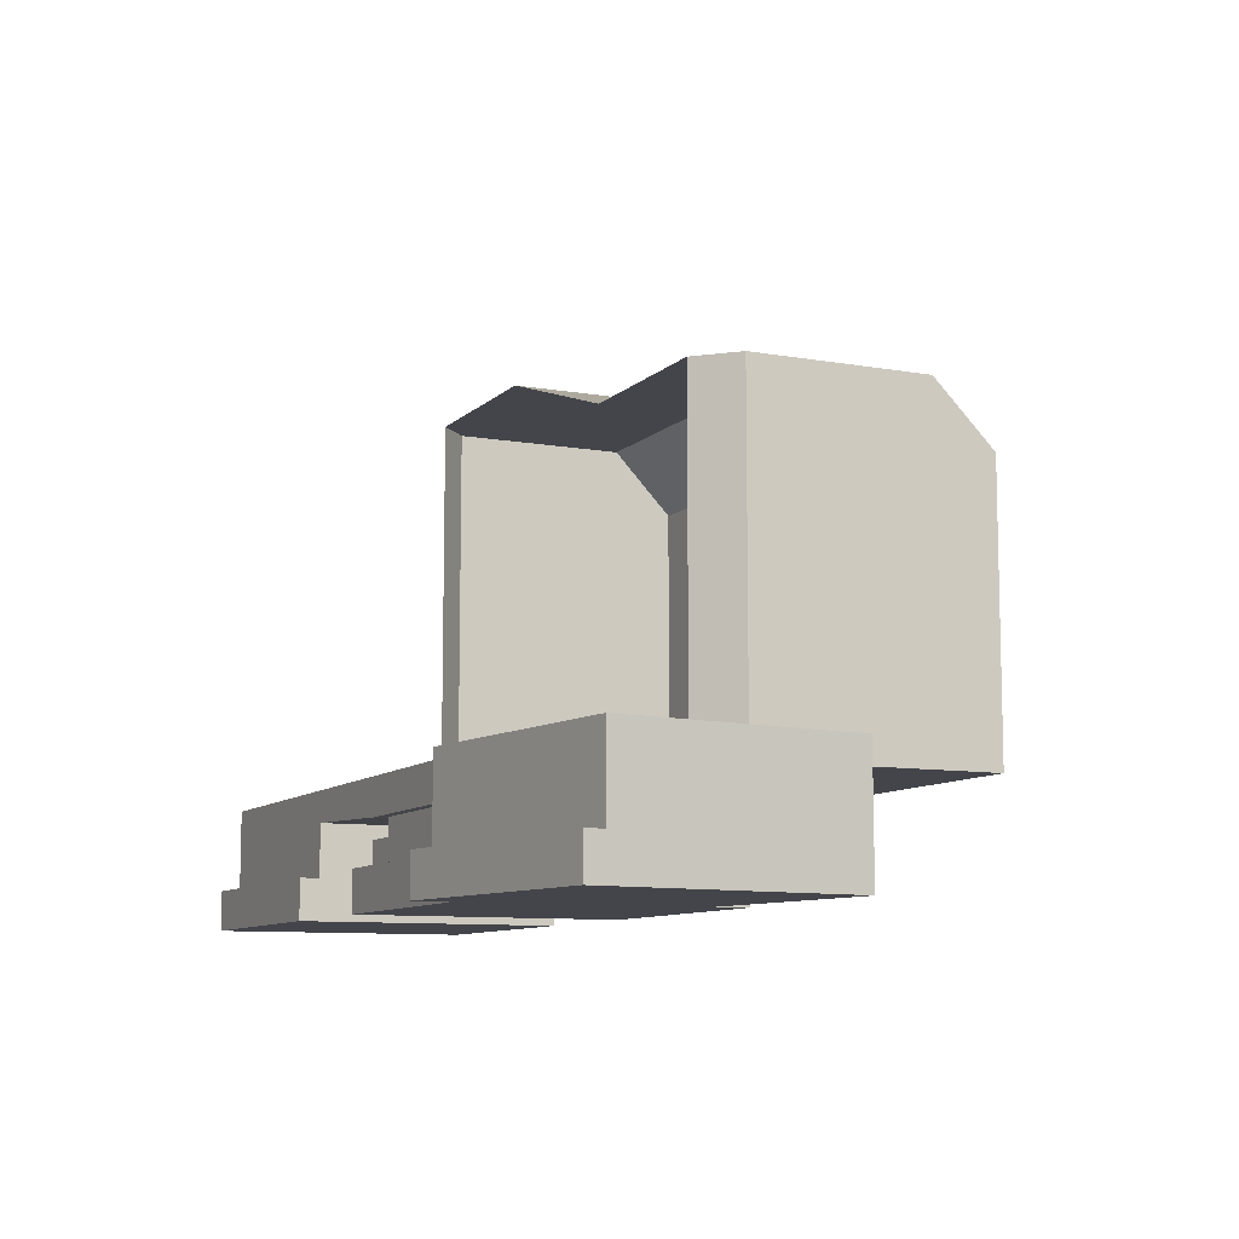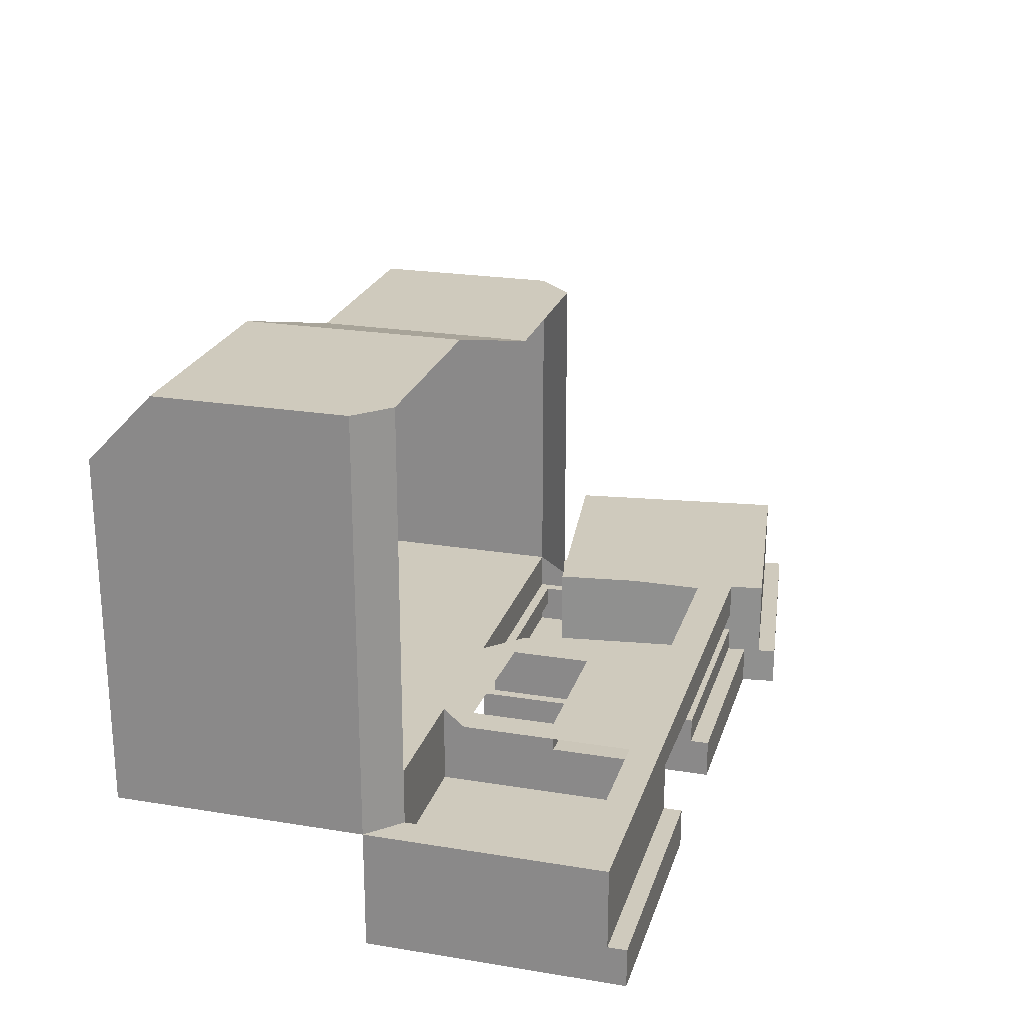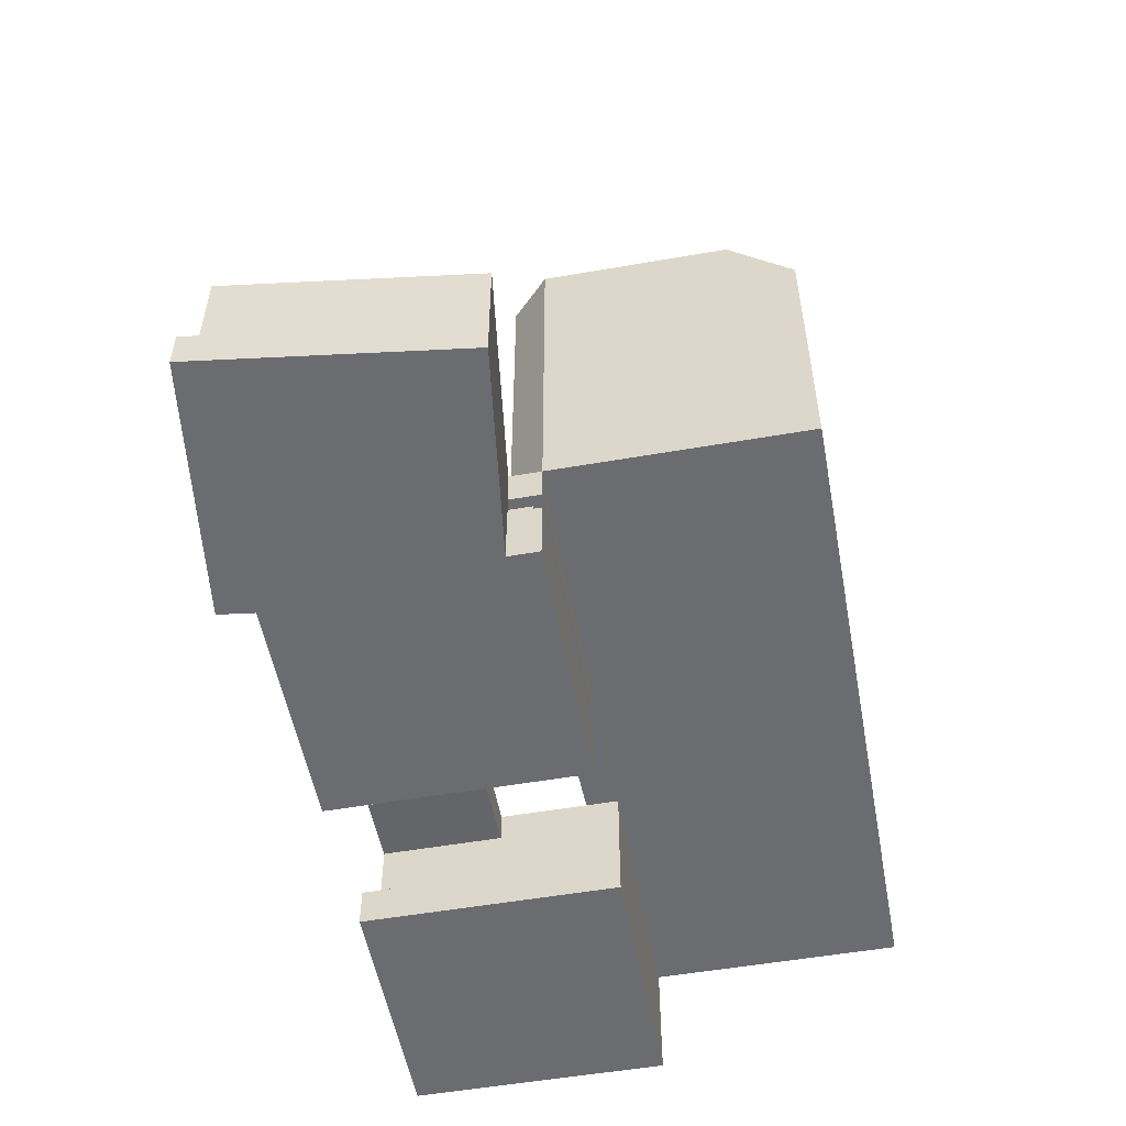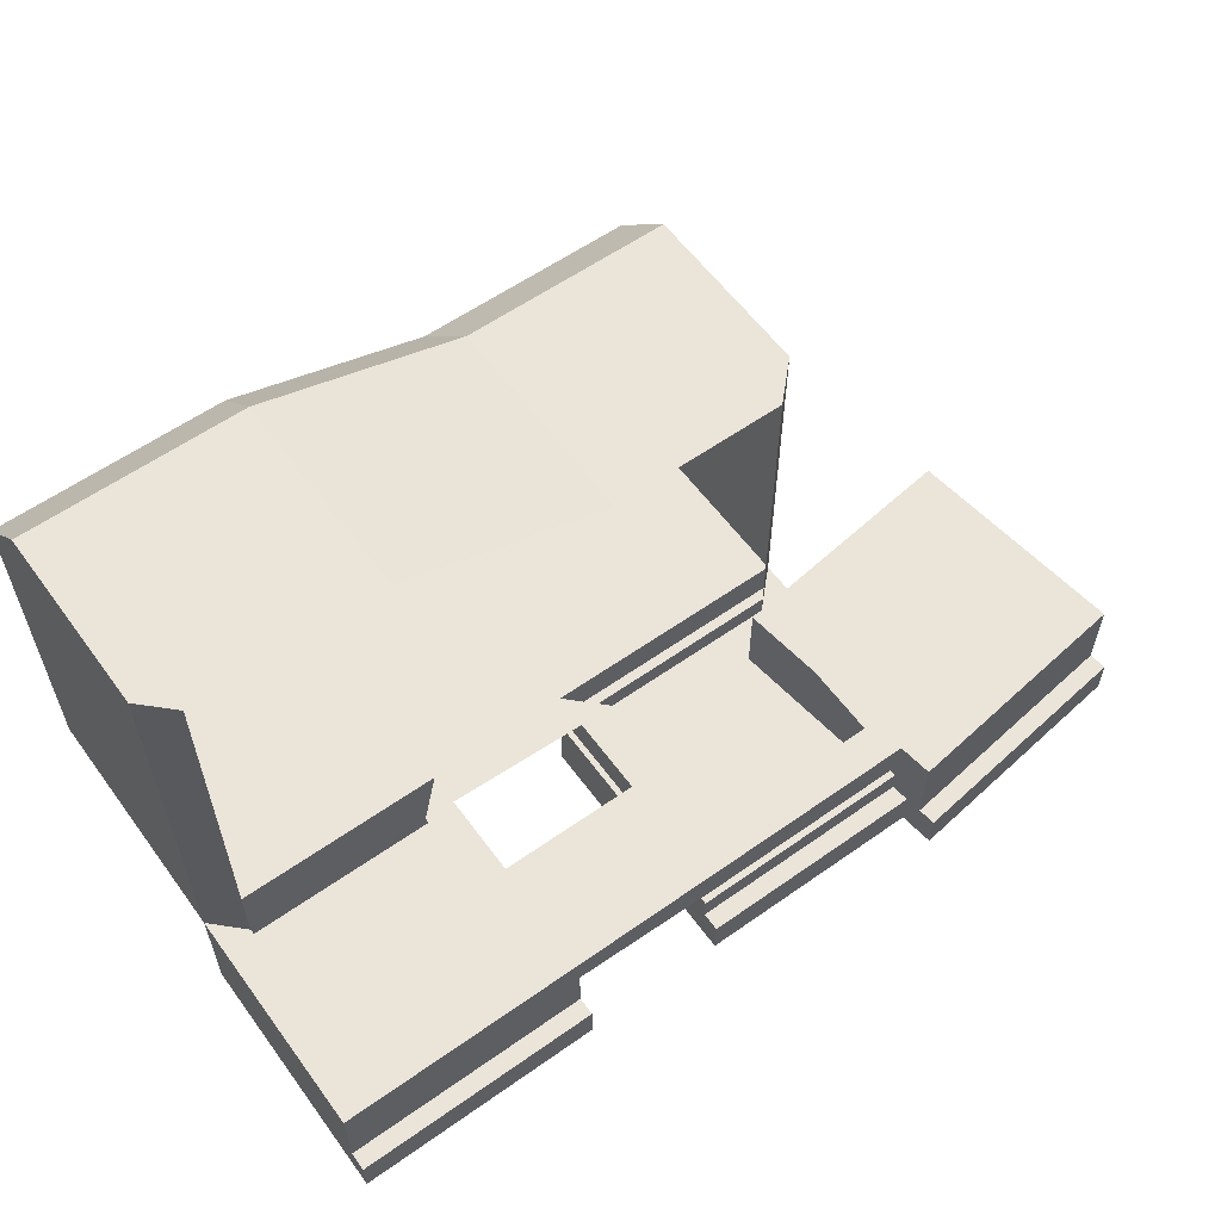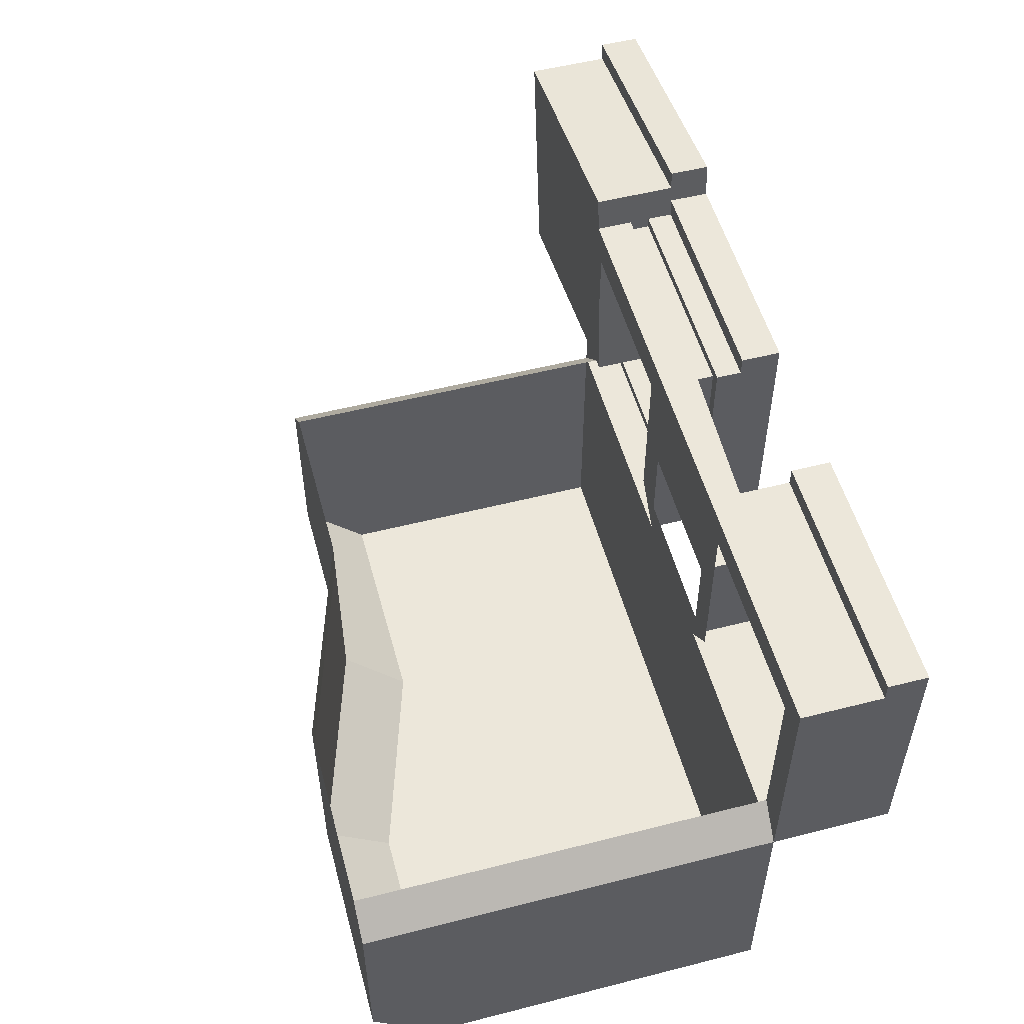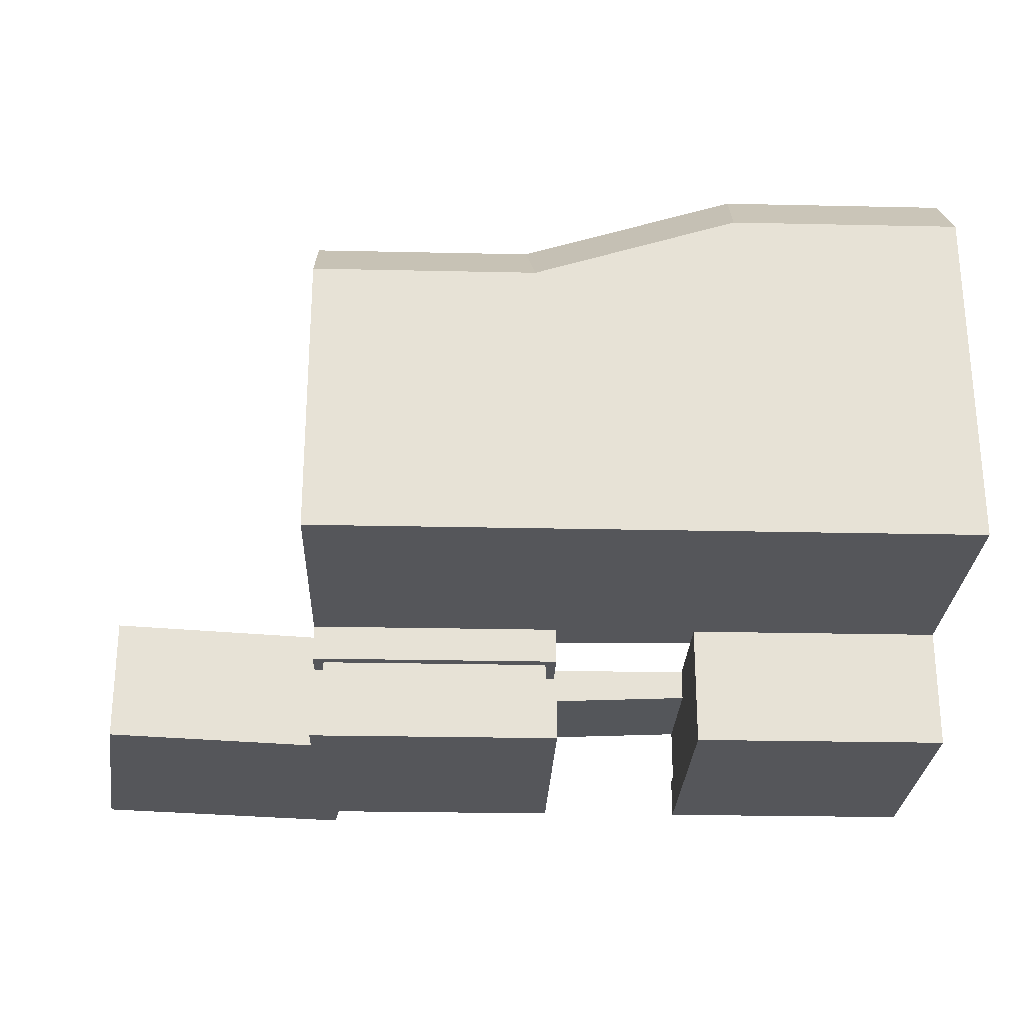
<metadata>
{"format":"obj","ext":"obj","renderer":"f3d","projection":"perspective","resolution":1024,"background":"white","views":[{"elev":-9.3,"azim":64.9,"up":"+Y"},{"elev":23.0,"azim":-74.4,"up":"+Y"},{"elev":-53.7,"azim":100.5,"up":"+Y"},{"elev":58.9,"azim":-36.0,"up":"+Y"},{"elev":53.3,"azim":-105.2,"up":"+Z"},{"elev":-25.8,"azim":178.0,"up":"+Y"}]}
</metadata>
<code>
o Cube.002
v -8.675 -0.9344 9.95
v -8.675 -0.4292 9.95
v -8.675 -0.9344 6.702
v -8.675 -0.4292 6.702
v -5.427 -0.9344 9.95
v -5.427 -0.4292 9.95
v -5.427 -0.9344 6.702
v -5.427 -0.4292 6.702
v -3.567 -0.9344 9.95
v -3.567 -0.4292 9.95
v -3.567 -0.9344 6.702
v -3.567 -0.4292 6.702
v -0.3185 -0.9344 9.95
v -0.3185 -0.4292 9.95
v -0.3185 -0.9344 6.702
v -0.3185 -0.4292 6.702
v -8.675 -0.5688 9.712
v -8.279 0.6066 9.316
v -8.675 -0.5688 6.703
v -8.279 0.6066 7.099
v -5.427 -0.5688 9.712
v -5.823 0.6066 9.316
v -5.427 -0.5688 6.703
v -5.823 0.6066 7.099
v -3.567 -0.5688 9.712
v -3.093 0.6066 9.239
v -3.567 -0.5688 6.703
v -3.093 0.6066 7.176
v -0.3185 -0.5688 9.712
v -0.7918 0.6066 9.239
v -0.3185 -0.5688 6.703
v -0.7918 0.6066 7.176
v -0.5123 -0.9344 10.4
v -0.5123 -0.4292 10.4
v -0.934 -0.9344 7.178
v -0.934 -0.4292 7.178
v 2.708 -0.9344 9.977
v 2.708 -0.4292 9.977
v 2.287 -0.9344 6.756
v 2.287 -0.4292 6.756
v -0.5432 -0.5688 10.16
v -0.5432 0.6066 10.16
v -0.9339 -0.5688 7.179
v -0.9339 0.6066 7.179
v 2.677 -0.5688 9.741
v 2.677 0.6066 9.741
v 2.287 -0.5688 6.757
v 2.287 0.6066 6.757
v -3.567 0.6066 9.712
v -3.567 0.6066 6.703
v -0.3185 0.6066 6.703
v -0.3185 0.6066 9.712
v -3.077 5.043 6.703
v -0.3185 5.043 6.703
v -3.093 5.043 7.176
v -0.7918 5.043 7.176
v -8.675 0.6066 9.712
v -8.675 0.6066 6.703
v -5.427 0.6066 6.703
v -5.427 0.6066 9.712
v -8.675 5.918 6.703
v -5.819 5.918 6.703
v -8.279 5.918 7.099
v -5.823 5.918 7.099
v 1.402 -0.9532 7.484
v 0.8548 -0.5266 7.484
v 0.8756 -0.5266 7.486
v 0.8955 -0.5266 7.492
v 0.9139 -0.5266 7.502
v 0.93 -0.5266 7.516
v 0.9433 -0.5266 7.532
v 0.9531 -0.5266 7.55
v 0.9591 -0.5266 7.57
v 0.9612 -0.5266 7.591
v 0.9591 -0.5266 7.611
v 0.9531 -0.5266 7.631
v 0.9433 -0.5266 7.65
v 0.93 -0.5266 7.666
v 0.9139 -0.5266 7.679
v 0.8955 -0.5266 7.689
v 0.8756 -0.5266 7.695
v 0.8548 -0.5266 7.697
v 0.8341 -0.5266 7.695
v 0.8141 -0.5266 7.689
v 0.7957 -0.5266 7.679
v 0.7796 -0.5266 7.666
v 0.7664 -0.5266 7.65
v 0.7566 -0.5266 7.631
v 0.7505 -0.5266 7.611
v 0.7485 -0.5266 7.591
v 0.7505 -0.5266 7.57
v 0.7566 -0.5266 7.55
v 0.7664 -0.5266 7.532
v 0.7796 -0.5266 7.516
v 0.7957 -0.5266 7.502
v 0.8141 -0.5266 7.492
v 0.8341 -0.5266 7.486
v 1.423 -0.9532 7.486
v 1.443 -0.9532 7.492
v 1.461 -0.9532 7.502
v 1.477 -0.9532 7.516
v 1.491 -0.9532 7.532
v 1.5 -0.9532 7.55
v 1.507 -0.9532 7.57
v 1.509 -0.9532 7.591
v 1.507 -0.9532 7.611
v 1.5 -0.9532 7.631
v 1.491 -0.9532 7.65
v 1.477 -0.9532 7.666
v 1.461 -0.9532 7.679
v 1.443 -0.9532 7.689
v 1.423 -0.9532 7.695
v 1.402 -0.9532 7.697
v 1.381 -0.9532 7.695
v 1.361 -0.9532 7.689
v 1.343 -0.9532 7.679
v 1.327 -0.9532 7.666
v 1.314 -0.9532 7.65
v 1.304 -0.9532 7.631
v 1.298 -0.9532 7.611
v 1.296 -0.9532 7.591
v 1.298 -0.9532 7.57
v 1.304 -0.9532 7.55
v 1.314 -0.9532 7.532
v 1.327 -0.9532 7.516
v 1.343 -0.9532 7.502
v 1.361 -0.9532 7.492
v 1.381 -0.9532 7.486
v 1.117 -0.9532 7.484
v 1.138 -0.9532 7.486
v 1.158 -0.9532 7.492
v 1.176 -0.9532 7.502
v 1.193 -0.9532 7.516
v 1.206 -0.9532 7.532
v 1.216 -0.9532 7.55
v 1.222 -0.9532 7.57
v 1.224 -0.9532 7.591
v 1.222 -0.9532 7.611
v 1.216 -0.9532 7.631
v 1.206 -0.9532 7.65
v 1.193 -0.9532 7.666
v 1.176 -0.9532 7.679
v 1.158 -0.9532 7.689
v 1.138 -0.9532 7.695
v 1.117 -0.9532 7.697
v 1.097 -0.9532 7.695
v 1.077 -0.9532 7.689
v 1.058 -0.9532 7.679
v 1.042 -0.9532 7.666
v 1.029 -0.9532 7.65
v 1.019 -0.9532 7.631
v 1.013 -0.9532 7.611
v 1.011 -0.9532 7.591
v 1.013 -0.9532 7.57
v 1.019 -0.9532 7.55
v 1.029 -0.9532 7.532
v 1.042 -0.9532 7.516
v 1.058 -0.9532 7.502
v 1.077 -0.9532 7.492
v 1.097 -0.9532 7.486
v -0.3185 3.564 6.703
v -0.3185 2.085 6.703
v -0.7918 2.085 7.176
v -0.7918 3.564 7.176
v -8.279 4.148 7.099
v -8.279 2.377 7.099
v -8.675 4.148 6.703
v -8.675 2.377 6.703
v -0.3185 2.811 6.703
v -0.7918 2.811 7.176
v -8.279 3.246 7.099
v -8.675 3.246 6.703
v -0.7918 3.876 7.176
v -0.3185 3.876 6.703
v -8.279 4.521 7.099
v -8.675 4.521 6.703
v -3.567 -0.1076 9.712
v -3.567 0.1454 9.712
v -3.567 0.1454 6.703
v -3.567 -0.1076 6.703
v -0.3185 0.1454 6.703
v -0.3185 -0.1076 6.703
v -0.3185 0.1454 9.712
v -0.3185 -0.1076 9.712
v -3.428 -0.1076 9.584
v -3.428 0.1454 9.584
v -3.428 0.1454 6.831
v -3.428 -0.1076 6.831
v -0.4566 0.1454 6.831
v -0.4566 -0.1076 6.831
v -0.4566 0.1454 9.584
v -0.4566 -0.1076 9.584
v -3.567 -0.5688 8.207
v -3.567 0.6066 8.207
v -0.3185 -0.5688 8.207
v -0.3185 0.6066 8.207
v -3.093 0.6066 8.207
v -0.7918 0.6066 8.207
v -0.3185 -0.1076 8.207
v -0.3185 0.1454 8.207
v -3.567 -0.1076 8.207
v -3.567 0.1454 8.207
v -0.4566 -0.1076 8.207
v -0.4566 0.1454 8.207
v -3.428 -0.1076 8.207
v -3.428 0.1454 8.207
v -8.675 -0.5688 8.207
v -8.675 0.6066 8.207
v -5.427 -0.5688 8.207
v -5.427 0.6066 8.207
v -8.279 0.6066 8.207
v -5.823 0.6066 8.207
v -8.675 0.2204 9.712
v -8.675 0.2204 6.703
v -5.427 0.2204 6.703
v -5.427 0.2204 9.712
v -5.427 0.2204 8.207
v -8.675 0.2204 8.207
v -3.567 0.6066 3.522
v -0.3185 0.6066 3.522
v -8.675 0.6066 3.522
v -5.427 0.6066 3.522
v -0.3185 3.564 3.522
v -0.3185 2.085 3.522
v -8.675 4.148 3.522
v -8.675 2.377 3.522
v -0.3185 2.811 3.522
v -8.675 3.246 3.522
v -0.3185 3.876 3.522
v -8.675 4.521 3.522
v -3.181 4.097 3.522
v -3.218 3.767 3.522
v -3.306 2.967 3.522
v -3.391 2.193 3.522
v -5.699 4.291 3.522
v -5.673 3.938 3.522
v -5.61 3.087 3.522
v -5.549 2.268 3.522
v -3.166 4.236 3.522
v -3.077 5.043 4.341
v -0.3185 4.235 3.522
v -0.3185 5.043 4.341
v -8.675 5.918 4.341
v -8.675 5.066 3.522
v -5.819 5.918 4.341
v -5.756 5.064 3.522
f 1 2 4 3
f 3 4 8 7
f 7 8 6 5
f 5 6 2 1
f 3 7 5 1
f 8 4 2 6
f 9 10 12 11
f 11 12 16 15
f 15 16 14 13
f 13 14 10 9
f 11 15 13 9
f 16 12 10 14
f 218 208 58 214
f 214 58 59 215
f 202 178 216 217
f 216 60 57 213
f 207 209 21 17
f 202 194 50 179
f 179 50 51 181
f 200 196 52 183
f 183 52 49 178
f 193 195 29 25
f 33 34 36 35
f 35 36 40 39
f 39 40 38 37
f 37 38 34 33
f 35 39 37 33
f 40 36 34 38
f 41 42 44 43
f 43 44 48 47
f 47 48 46 45
f 45 46 42 41
f 43 47 45 41
f 48 44 42 46
f 197 28 50 194
f 198 30 52 196
f 30 26 49 52
f 55 56 54 53
f 173 174 54 56
f 211 20 58 208
f 62 64 55 53
f 212 22 60 210
f 22 18 57 60
f 63 64 62 61
f 176 175 63 61
f 24 59 50 28
f 129 130 131 132 133 134 135 136 137 138 139 140 141 142 143 144 145 146 147 148 149 150 151 152 153 154 155 156 157 158 159 160
f 65 98 99 100 101 102 103 104 105 106 107 108 109 110 111 112 113 114 115 116 117 118 119 120 121 122 123 124 125 126 127 128
f 66 97 96 95 94 93 92 91 90 89 88 87 86 85 84 83 82 81 80 79 78 77 76 75 74 73 72 71 70 69 68 67
f 58 20 166 168
f 172 171 165 167
f 32 51 162 163
f 170 169 161 164
f 163 162 169 170
f 168 166 171 172
f 167 165 175 176
f 164 161 174 173
f 29 184 177 25
f 183 178 186 191
f 195 199 184 29
f 200 183 191 204
f 27 180 182 31
f 179 181 189 187
f 193 201 180 27
f 202 179 187 206
f 192 191 186 185
f 203 204 191 192
f 188 187 189 190
f 205 206 187 188
f 201 177 185 205
f 182 180 188 190
f 199 182 190 203
f 177 184 192 185
f 184 199 203 192
f 180 201 205 188
f 185 186 206 205
f 190 189 204 203
f 178 202 206 186
f 25 177 201 193
f 181 200 204 189
f 31 182 199 195
f 32 198 196 51
f 26 197 194 49
f 27 31 195 193
f 181 51 196 200
f 194 202 217 210
f 24 212 210 59
f 18 211 208 57
f 19 23 209 207
f 215 59 210 217
f 213 57 208 218
f 17 213 218 207
f 23 215 217 209
f 21 216 213 17
f 209 217 216 21
f 19 214 215 23
f 207 218 214 19
f 178 49 60 216
f 49 194 210 60
f 169 162 224 227
f 59 58 221 222
f 58 168 226 221
f 162 51 220 224
f 53 54 242 240
f 235 230 244 246
f 161 169 227 223
f 51 50 219 220
f 167 176 230 225
f 61 62 245 243
f 50 59 222 219
f 231 235 246 239
f 168 172 228 226
f 174 161 223 229
f 172 167 225 228
f 176 61 243 244 230
f 219 234 224 220
f 238 226 228 237
f 237 228 225 236
f 236 225 230 235
f 224 234 233 227
f 227 233 232 223
f 223 232 231 229
f 62 53 240 245
f 222 221 226 238
f 234 238 237 233
f 233 237 236 232
f 232 236 235 231
f 54 174 229 241 242
f 219 222 238 234
f 240 242 241 239
f 243 245 246 244
f 239 246 245 240
f 229 231 239 241

</code>
